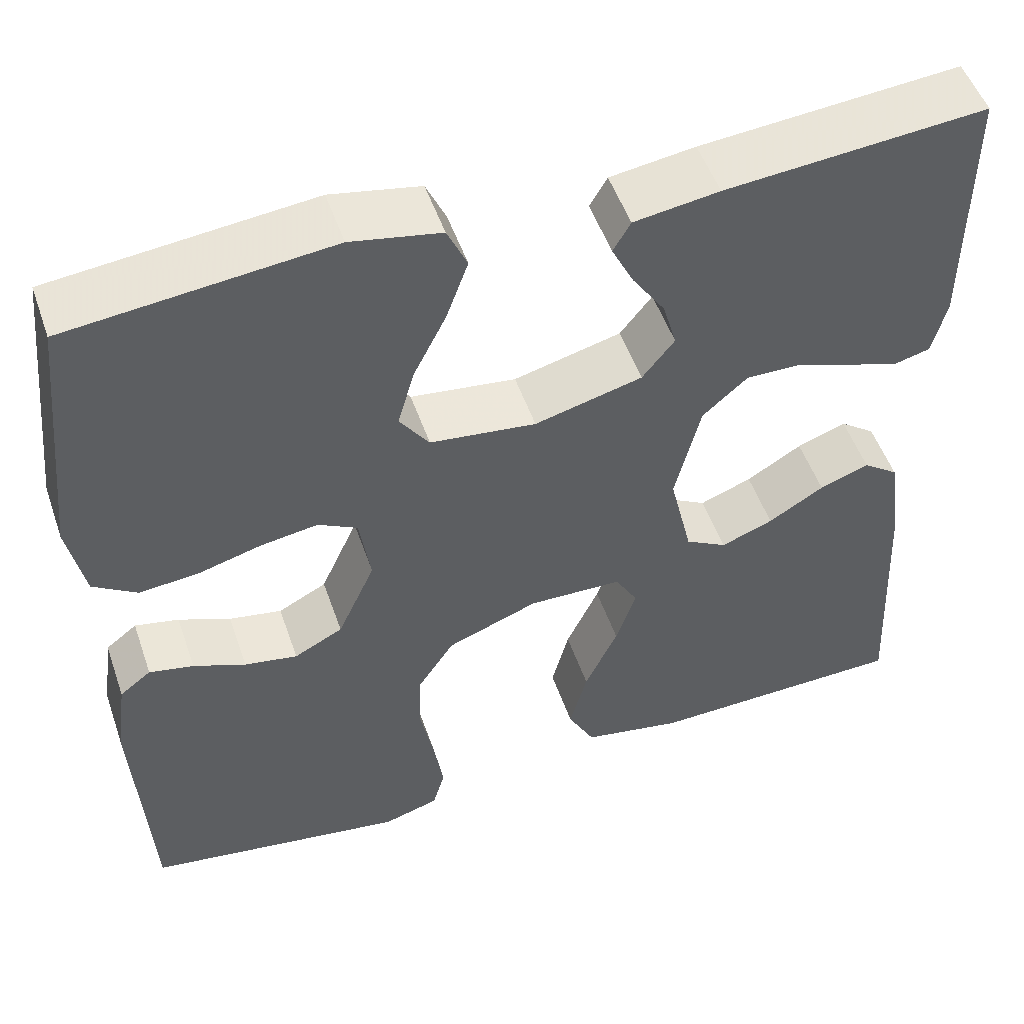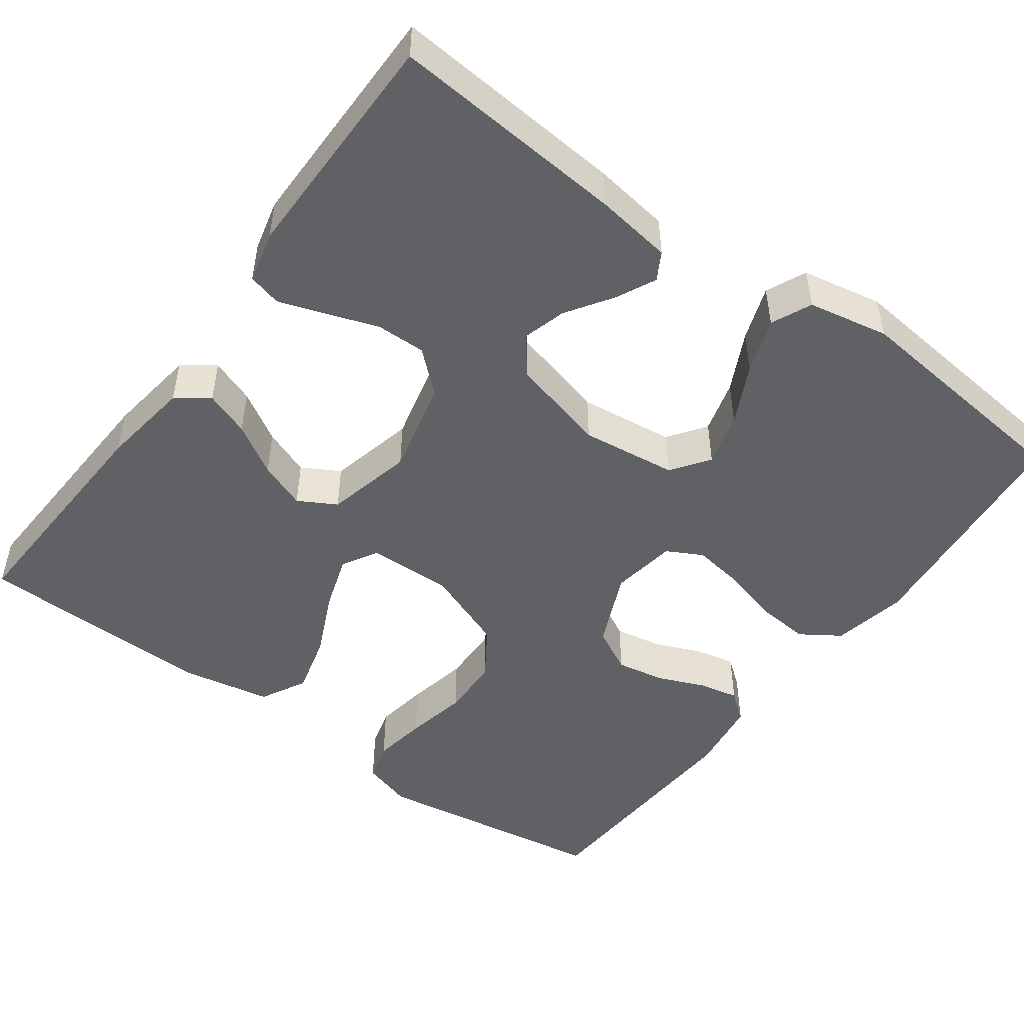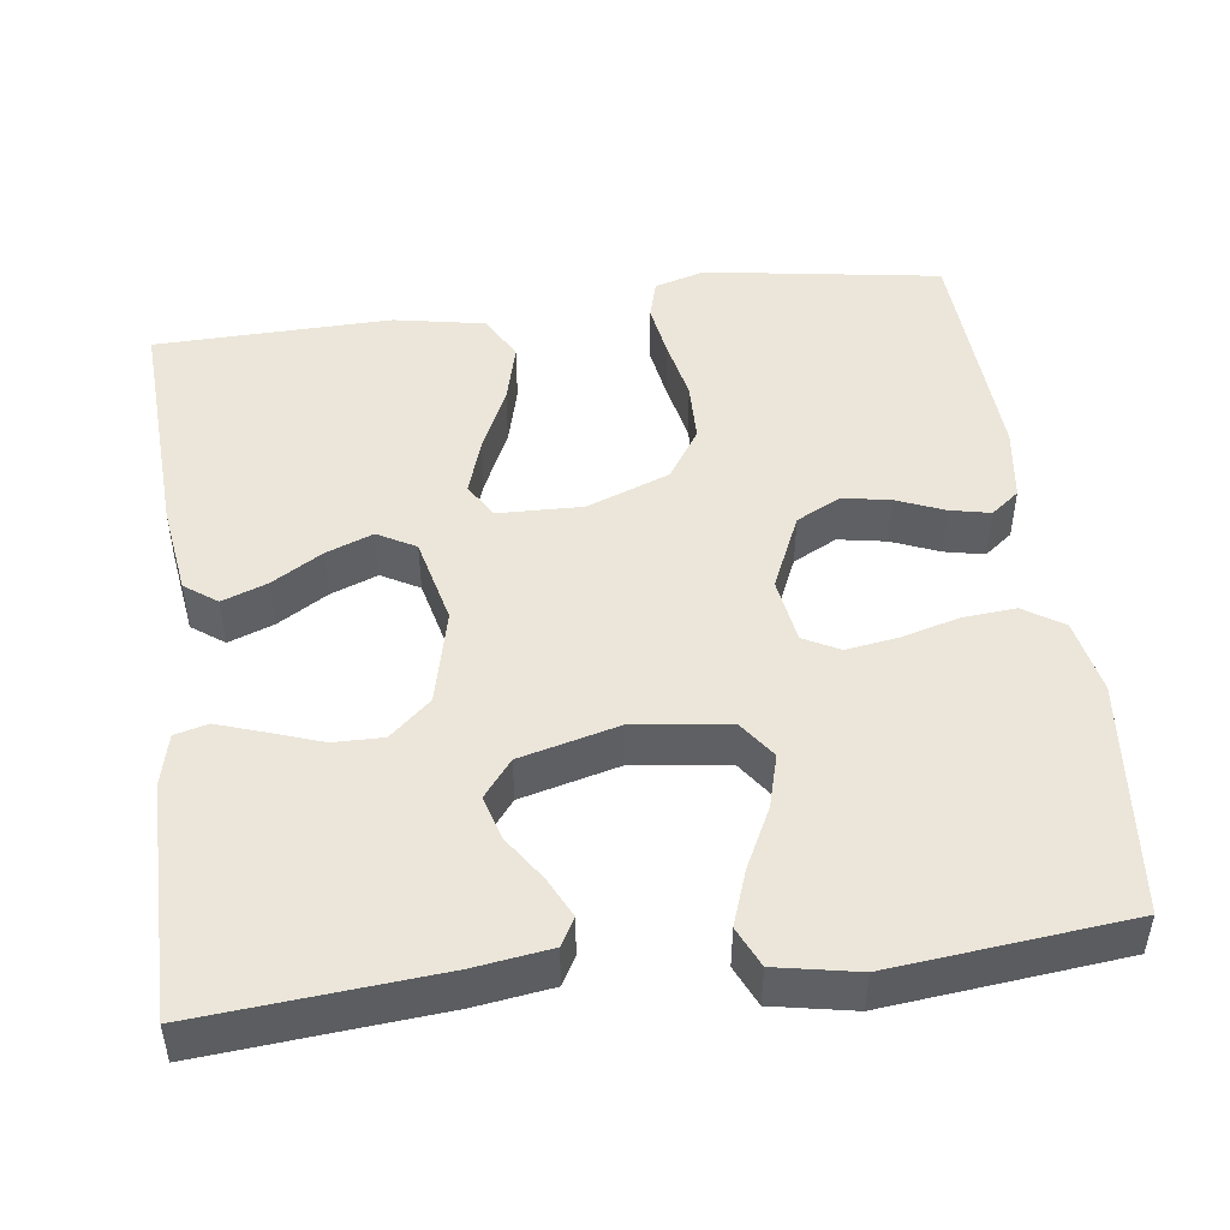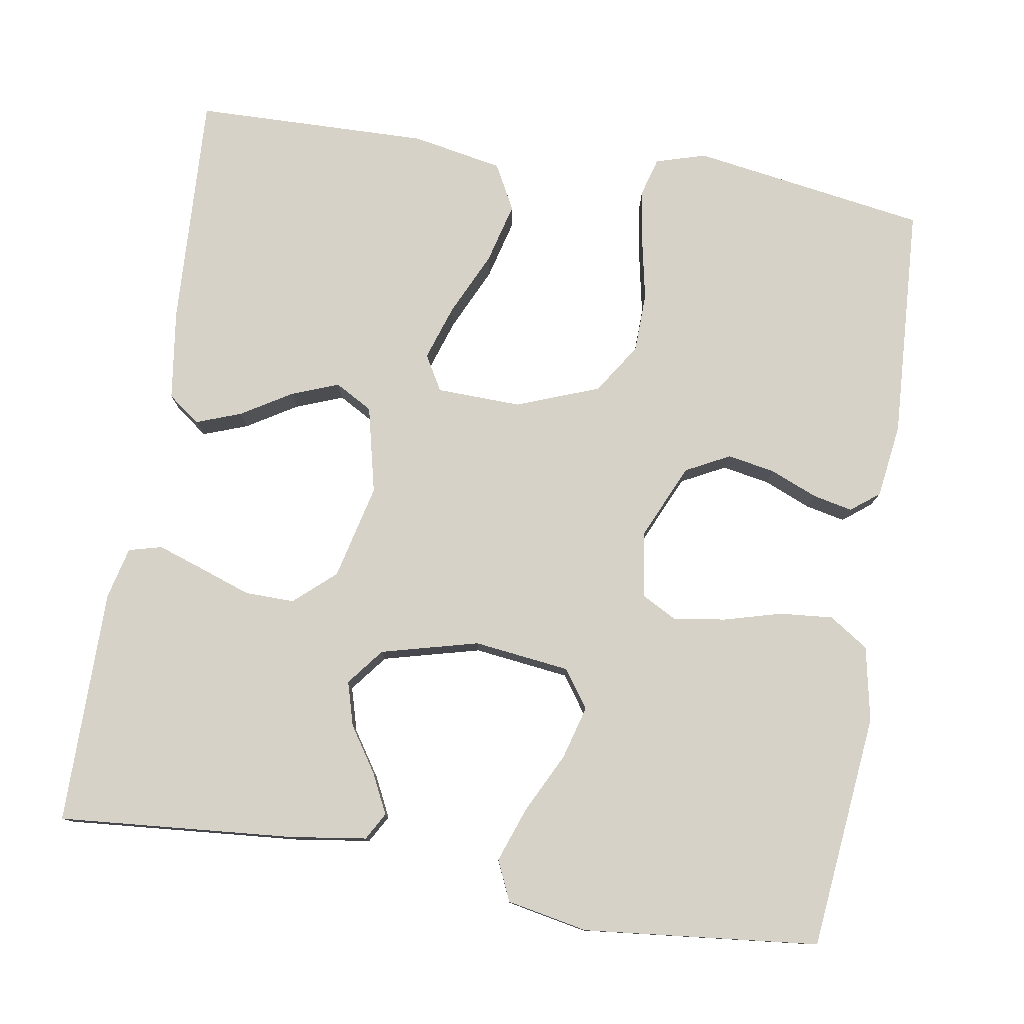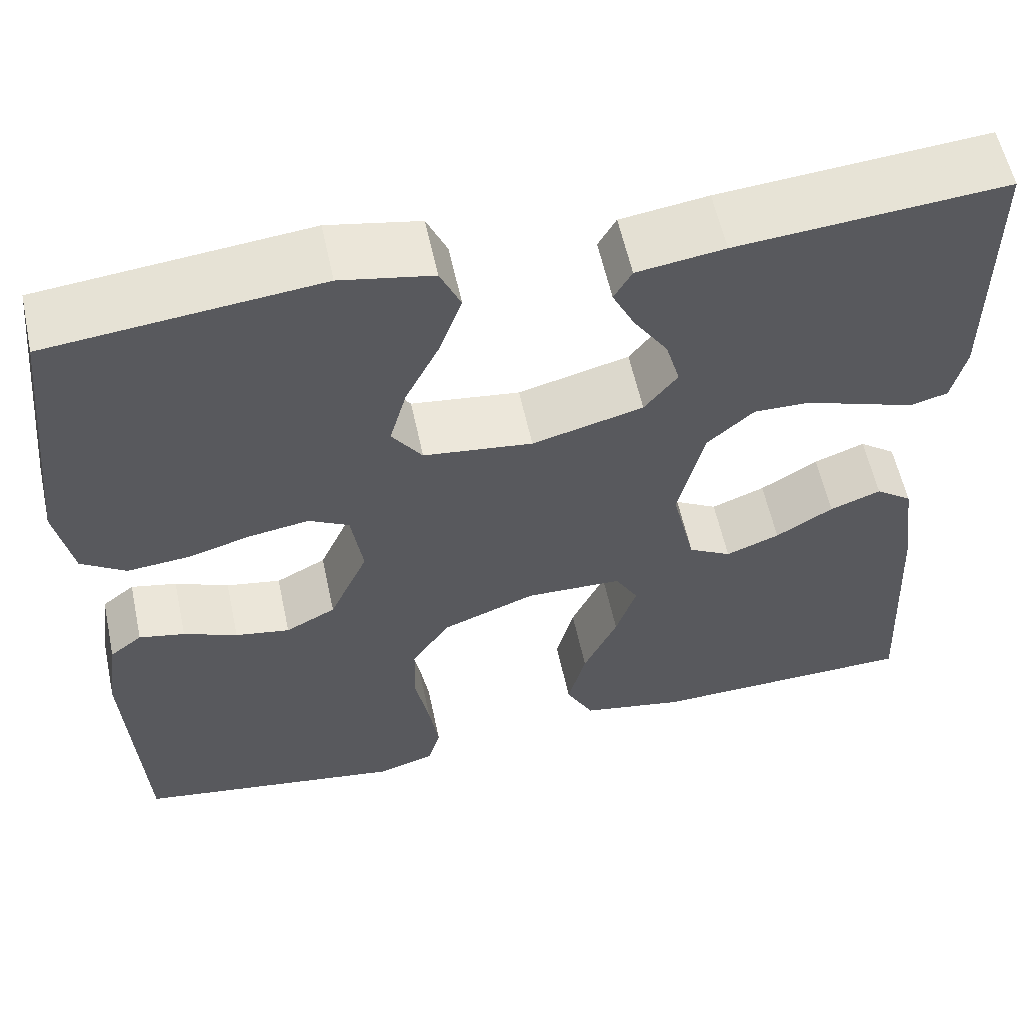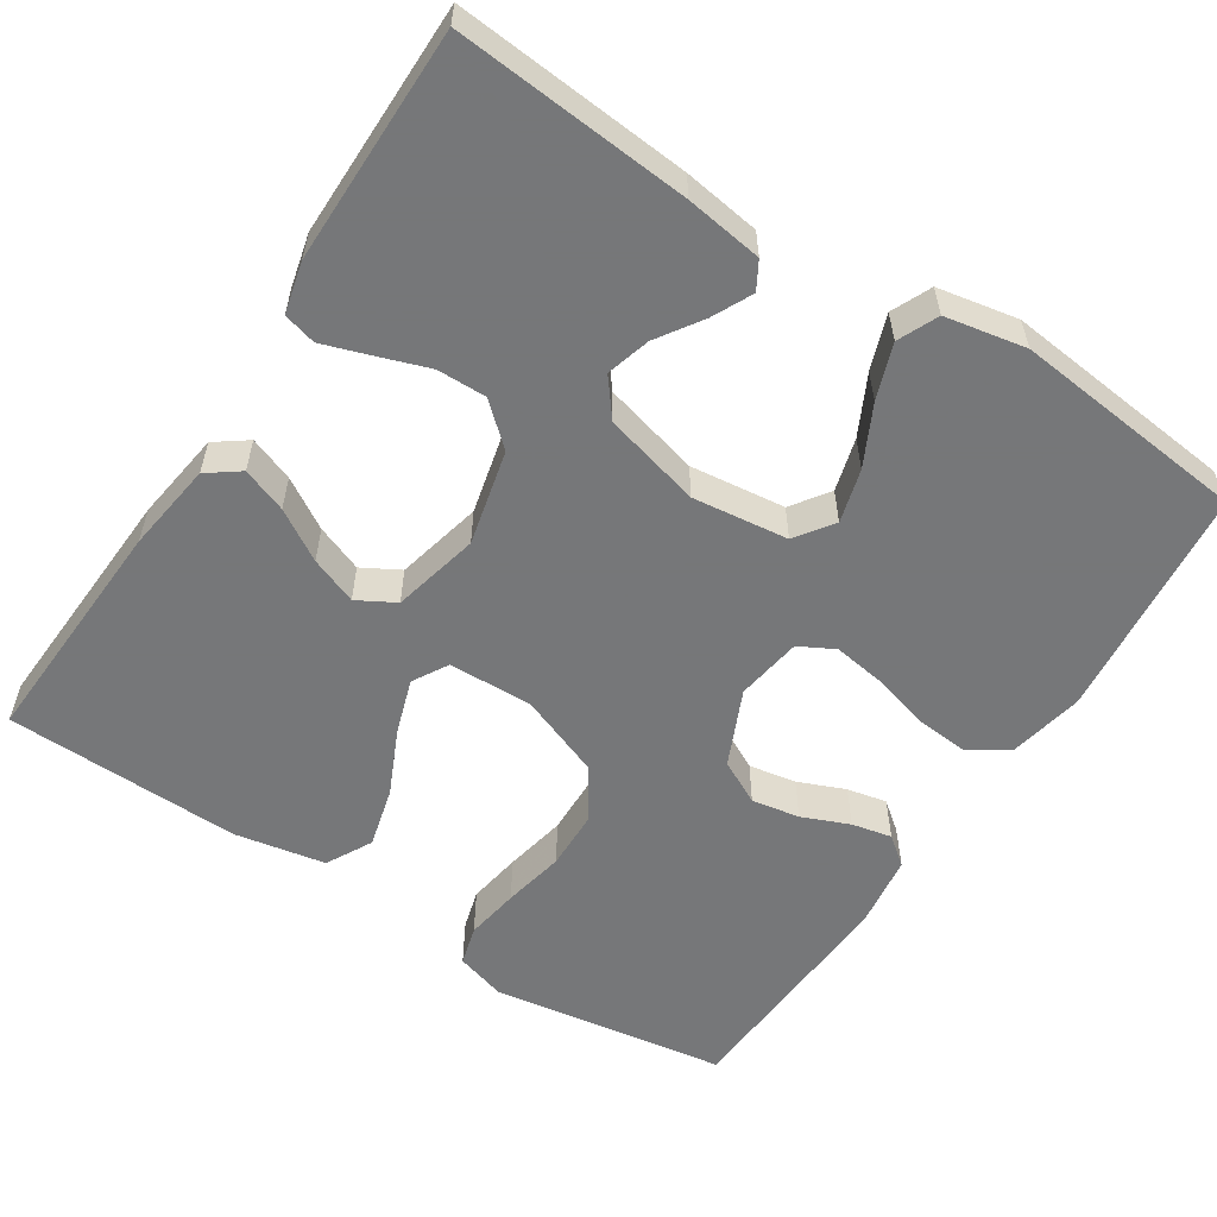
<metadata>
{"format":"obj","ext":"obj","renderer":"f3d","projection":"perspective","resolution":1024,"background":"white","views":[{"elev":51.4,"azim":161.1,"up":"+Z"},{"elev":-49.1,"azim":-36.2,"up":"+Y"},{"elev":47.9,"azim":-7.5,"up":"+Y"},{"elev":78.5,"azim":9.3,"up":"+Y"},{"elev":57.9,"azim":167.9,"up":"+Z"},{"elev":-57.1,"azim":-33.0,"up":"+Y"}]}
</metadata>
<code>
v 0.5 0.07 0.5
v 0.531 0.07 0.2
v 0.512 0.07 0.105
v 0.462 0.07 0.072
v 0.394 0.07 0.078
v 0.321 0.07 0.098
v 0.255 0.07 0.108
v 0.21 0.07 0.084
v 0.197 0.07 0
v 0.24 0.07 -0.096
v 0.296 0.07 -0.125
v 0.357 0.07 -0.114
v 0.417 0.07 -0.089
v 0.468 0.07 -0.078
v 0.504 0.07 -0.106
v 0.517 0.07 -0.2
v 0.5 0.07 -0.5
v 0.2 0.07 -0.547
v 0.136 0.07 -0.528
v 0.122 0.07 -0.478
v 0.133 0.07 -0.409
v 0.149 0.07 -0.33
v 0.147 0.07 -0.254
v 0.105 0.07 -0.19
v 0 0.07 -0.15
v -0.108 0.07 -0.153
v -0.134 0.07 -0.198
v -0.111 0.07 -0.268
v -0.073 0.07 -0.35
v -0.053 0.07 -0.427
v -0.084 0.07 -0.485
v -0.2 0.07 -0.507
v -0.5 0.07 -0.5
v -0.485 0.07 -0.2
v -0.469 0.07 -0.085
v -0.428 0.07 -0.055
v -0.371 0.07 -0.076
v -0.307 0.07 -0.115
v -0.247 0.07 -0.138
v -0.199 0.07 -0.111
v -0.173 0.07 0
v -0.202 0.07 0.121
v -0.254 0.07 0.167
v -0.317 0.07 0.166
v -0.383 0.07 0.143
v -0.442 0.07 0.123
v -0.484 0.07 0.134
v -0.5 0.07 0.2
v -0.5 0.07 0.5
v -0.2 0.07 0.475
v -0.102 0.07 0.461
v -0.082 0.07 0.426
v -0.107 0.07 0.375
v -0.145 0.07 0.318
v -0.161 0.07 0.262
v -0.124 0.07 0.215
v 0 0.07 0.183
v 0.122 0.07 0.198
v 0.156 0.07 0.246
v 0.137 0.07 0.314
v 0.099 0.07 0.39
v 0.074 0.07 0.46
v 0.097 0.07 0.511
v 0.2 0.07 0.531
v 0.5 0 0.5
v 0.531 0 0.2
v 0.512 0 0.105
v 0.462 0 0.072
v 0.394 0 0.078
v 0.321 0 0.098
v 0.255 0 0.108
v 0.21 0 0.084
v 0.197 0 0
v 0.24 0 -0.096
v 0.296 0 -0.125
v 0.357 0 -0.114
v 0.417 0 -0.089
v 0.468 0 -0.078
v 0.504 0 -0.106
v 0.517 0 -0.2
v 0.5 0 -0.5
v 0.2 0 -0.547
v 0.136 0 -0.528
v 0.122 0 -0.478
v 0.133 0 -0.409
v 0.149 0 -0.33
v 0.147 0 -0.254
v 0.105 0 -0.19
v 0 0 -0.15
v -0.108 0 -0.153
v -0.134 0 -0.198
v -0.111 0 -0.268
v -0.073 0 -0.35
v -0.053 0 -0.427
v -0.084 0 -0.485
v -0.2 0 -0.507
v -0.5 0 -0.5
v -0.485 0 -0.2
v -0.469 0 -0.085
v -0.428 0 -0.055
v -0.371 0 -0.076
v -0.307 0 -0.115
v -0.247 0 -0.138
v -0.199 0 -0.111
v -0.173 0 0
v -0.202 0 0.121
v -0.254 0 0.167
v -0.317 0 0.166
v -0.383 0 0.143
v -0.442 0 0.123
v -0.484 0 0.134
v -0.5 0 0.2
v -0.5 0 0.5
v -0.2 0 0.475
v -0.102 0 0.461
v -0.082 0 0.426
v -0.107 0 0.375
v -0.145 0 0.318
v -0.161 0 0.262
v -0.124 0 0.215
v 0 0 0.183
v 0.122 0 0.198
v 0.156 0 0.246
v 0.137 0 0.314
v 0.099 0 0.39
v 0.074 0 0.46
v 0.097 0 0.511
v 0.2 0 0.531
f 60 61 62 63
f 59 60 63 64
f 51 52 53 54
f 49 50 51 54
f 49 54 55
f 48 49 55 56
f 44 45 46 47
f 44 47 48 56
f 35 36 37 38
f 35 38 39
f 34 35 39
f 33 34 39
f 32 33 39 40
f 28 29 30 31
f 27 28 31 32
f 19 20 21 22
f 17 18 19 22
f 17 22 23
f 16 17 23 24
f 12 13 14 15
f 11 12 15 16
f 3 4 5 6
f 3 6 7
f 2 3 7
f 59 64 1 2
f 58 59 2 7
f 57 58 7 8
f 43 44 56 57
f 42 43 57 8
f 41 42 8 9
f 27 32 40 41
f 26 27 41
f 25 26 41 9
f 11 16 24 25
f 10 11 25
f 9 10 25
f 127 126 125 124
f 128 127 124 123
f 118 117 116 115
f 118 115 114 113
f 119 118 113
f 120 119 113 112
f 111 110 109 108
f 120 112 111 108
f 102 101 100 99
f 103 102 99
f 103 99 98
f 103 98 97
f 104 103 97 96
f 95 94 93 92
f 96 95 92 91
f 86 85 84 83
f 86 83 82 81
f 87 86 81
f 88 87 81 80
f 79 78 77 76
f 80 79 76 75
f 70 69 68 67
f 71 70 67
f 71 67 66
f 66 65 128 123
f 71 66 123 122
f 72 71 122 121
f 121 120 108 107
f 72 121 107 106
f 73 72 106 105
f 105 104 96 91
f 105 91 90
f 73 105 90 89
f 89 88 80 75
f 89 75 74
f 89 74 73
f 1 65 66 2
f 2 66 67 3
f 3 67 68 4
f 4 68 69 5
f 5 69 70 6
f 6 70 71 7
f 7 71 72 8
f 8 72 73 9
f 9 73 74 10
f 10 74 75 11
f 11 75 76 12
f 12 76 77 13
f 13 77 78 14
f 14 78 79 15
f 15 79 80 16
f 16 80 81 17
f 17 81 82 18
f 18 82 83 19
f 19 83 84 20
f 20 84 85 21
f 21 85 86 22
f 22 86 87 23
f 23 87 88 24
f 24 88 89 25
f 25 89 90 26
f 26 90 91 27
f 27 91 92 28
f 28 92 93 29
f 29 93 94 30
f 30 94 95 31
f 31 95 96 32
f 32 96 97 33
f 33 97 98 34
f 34 98 99 35
f 35 99 100 36
f 36 100 101 37
f 37 101 102 38
f 38 102 103 39
f 39 103 104 40
f 40 104 105 41
f 41 105 106 42
f 42 106 107 43
f 43 107 108 44
f 44 108 109 45
f 45 109 110 46
f 46 110 111 47
f 47 111 112 48
f 48 112 113 49
f 49 113 114 50
f 50 114 115 51
f 51 115 116 52
f 52 116 117 53
f 53 117 118 54
f 54 118 119 55
f 55 119 120 56
f 56 120 121 57
f 57 121 122 58
f 58 122 123 59
f 59 123 124 60
f 60 124 125 61
f 61 125 126 62
f 62 126 127 63
f 63 127 128 64
f 64 128 65 1

</code>
